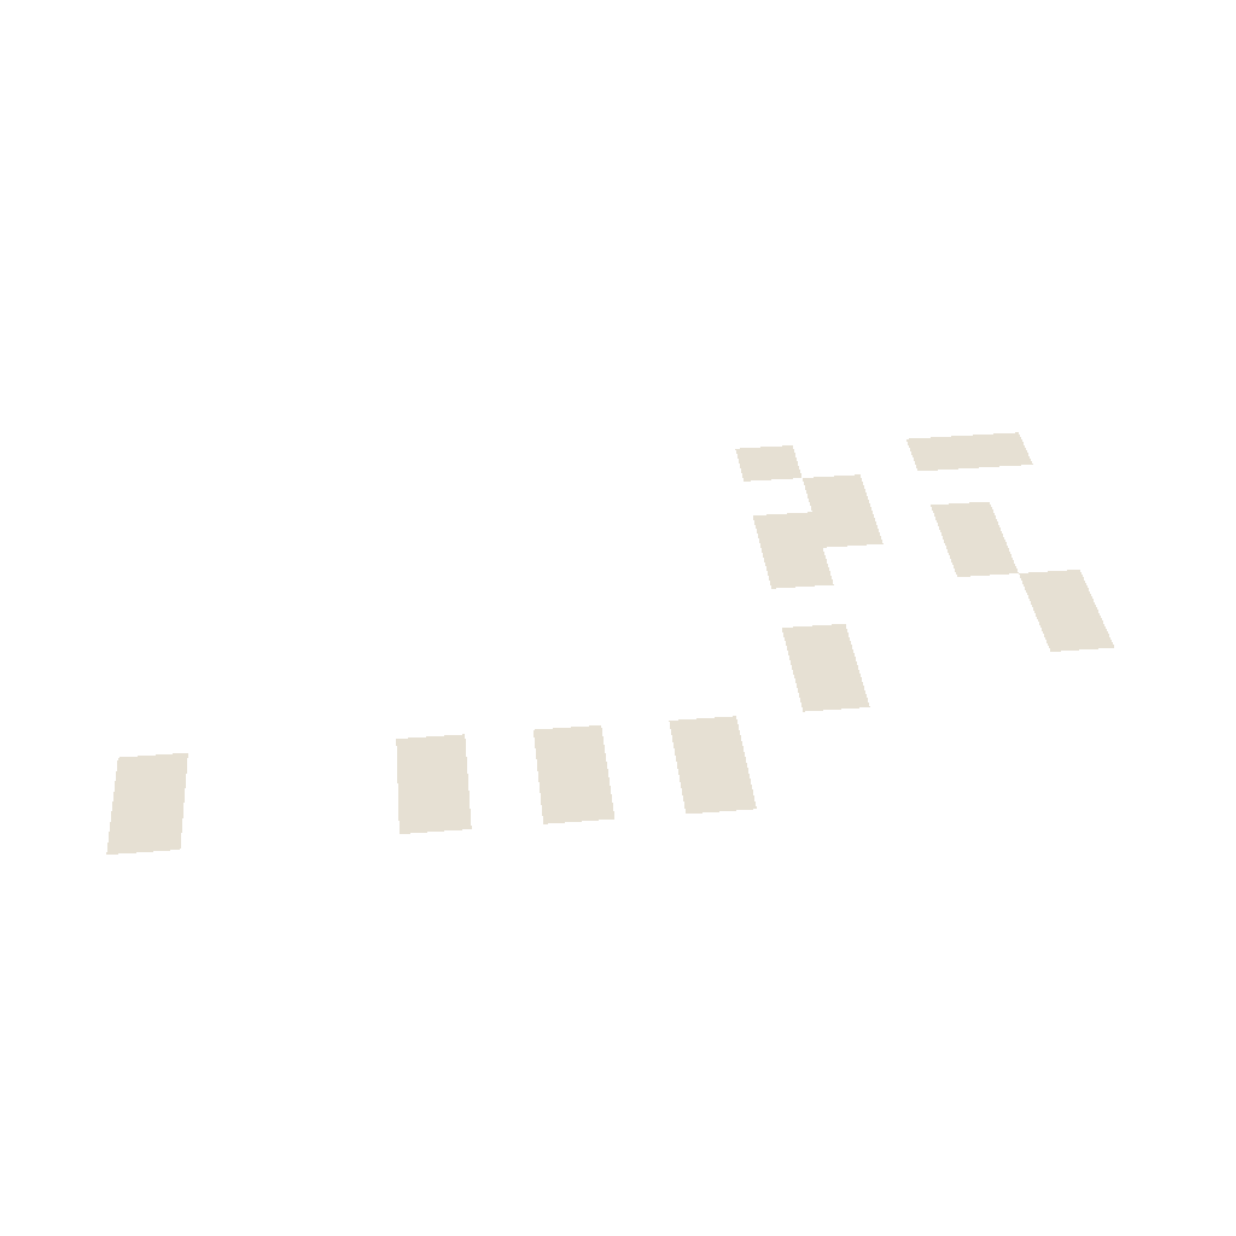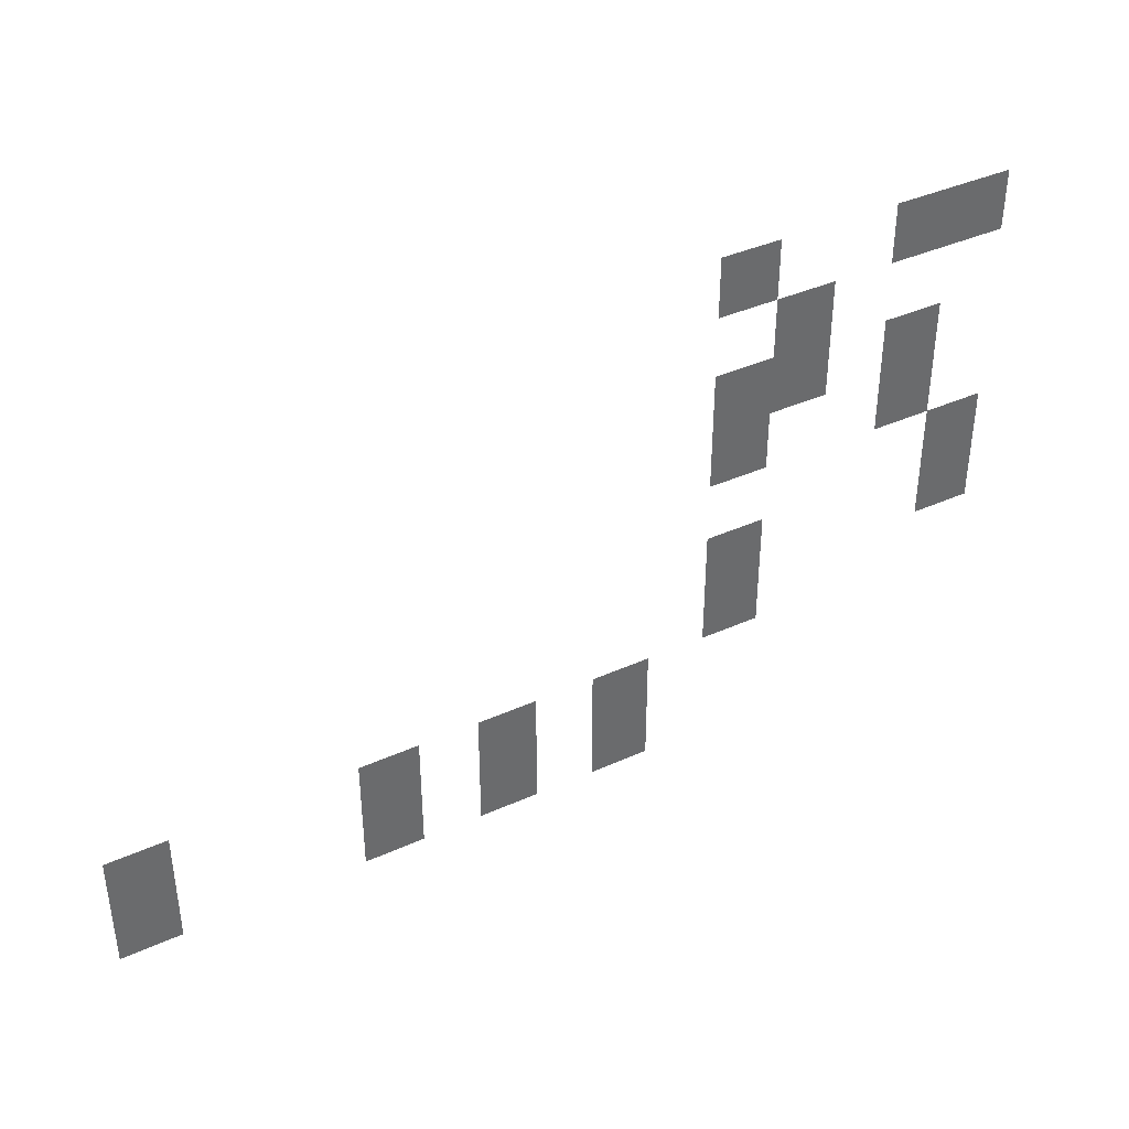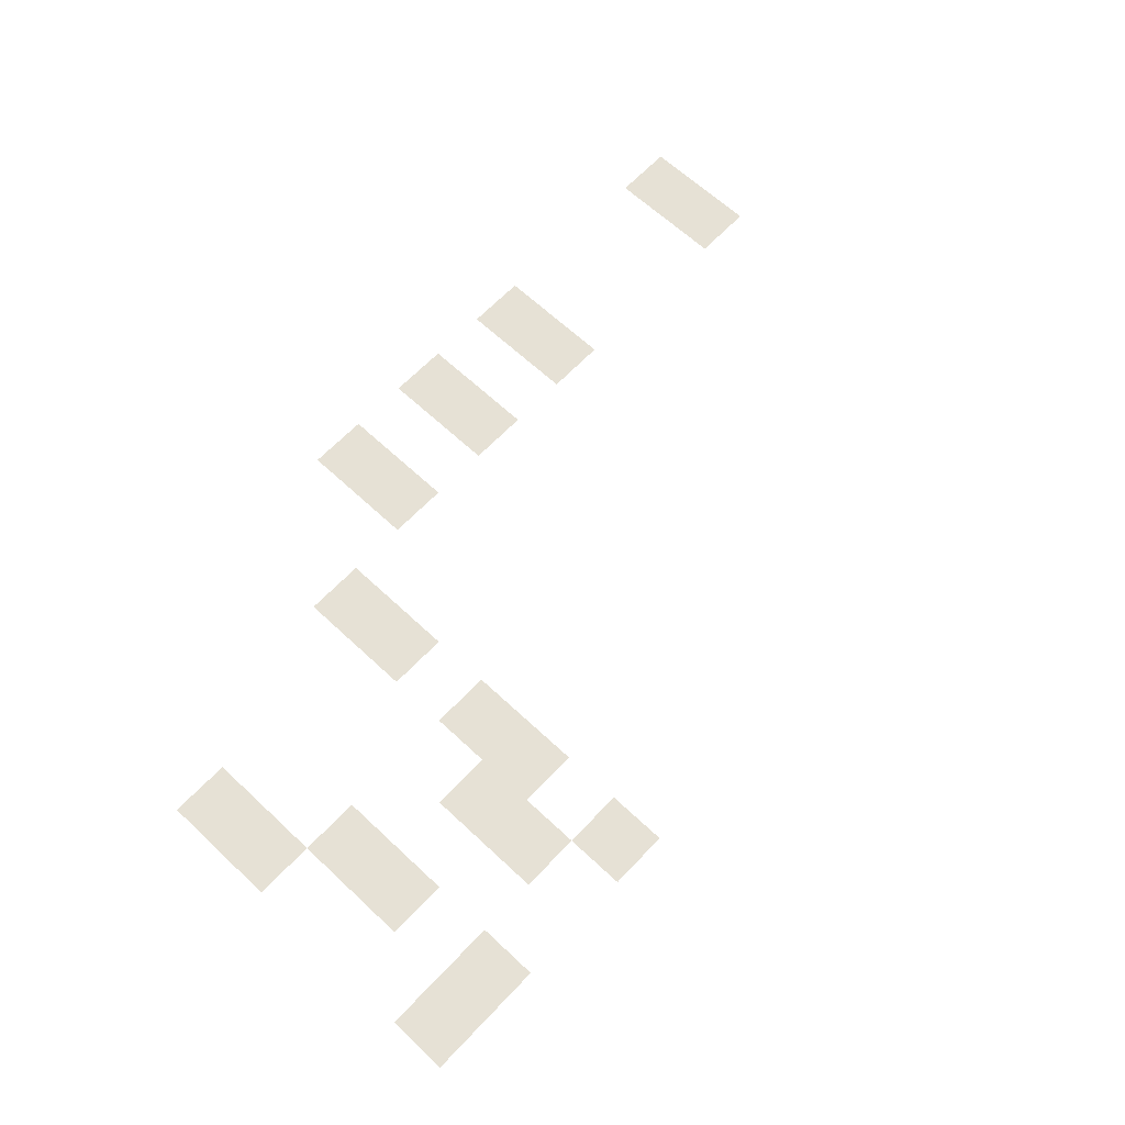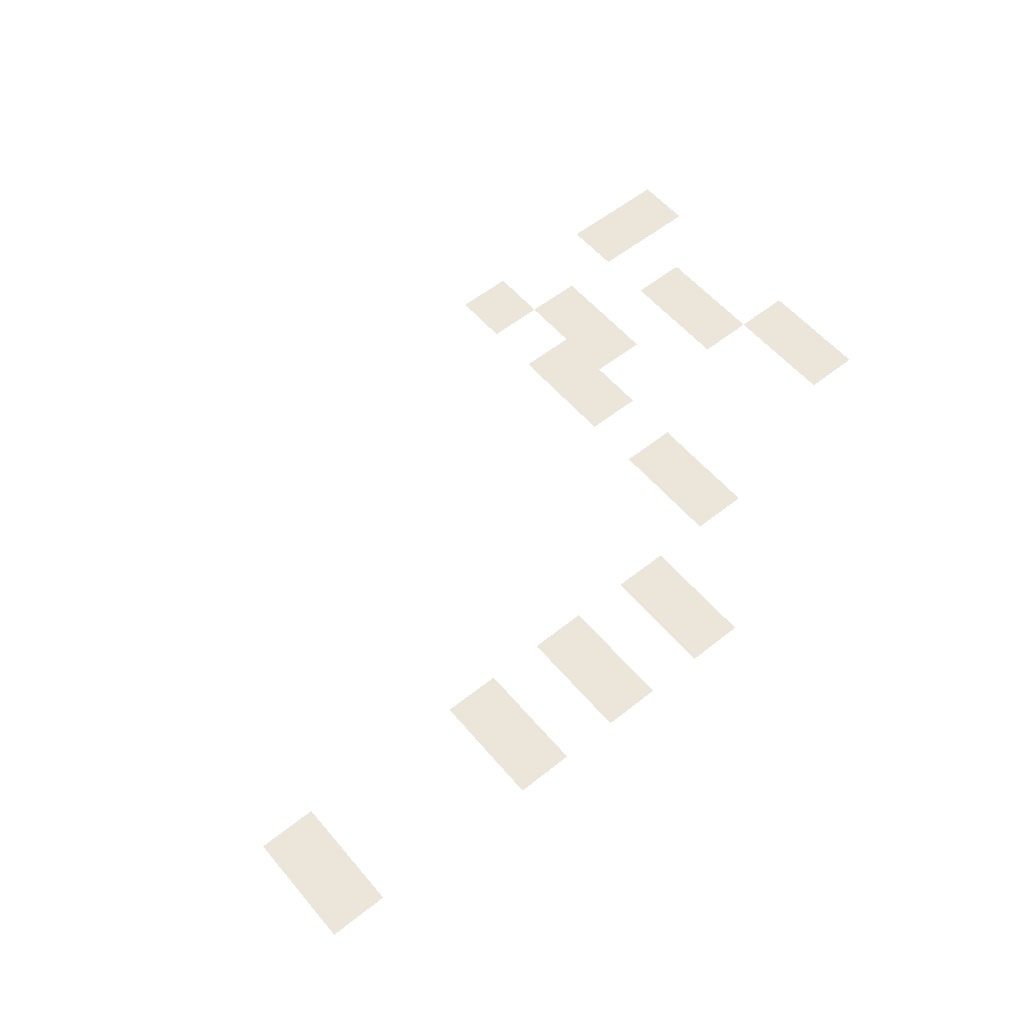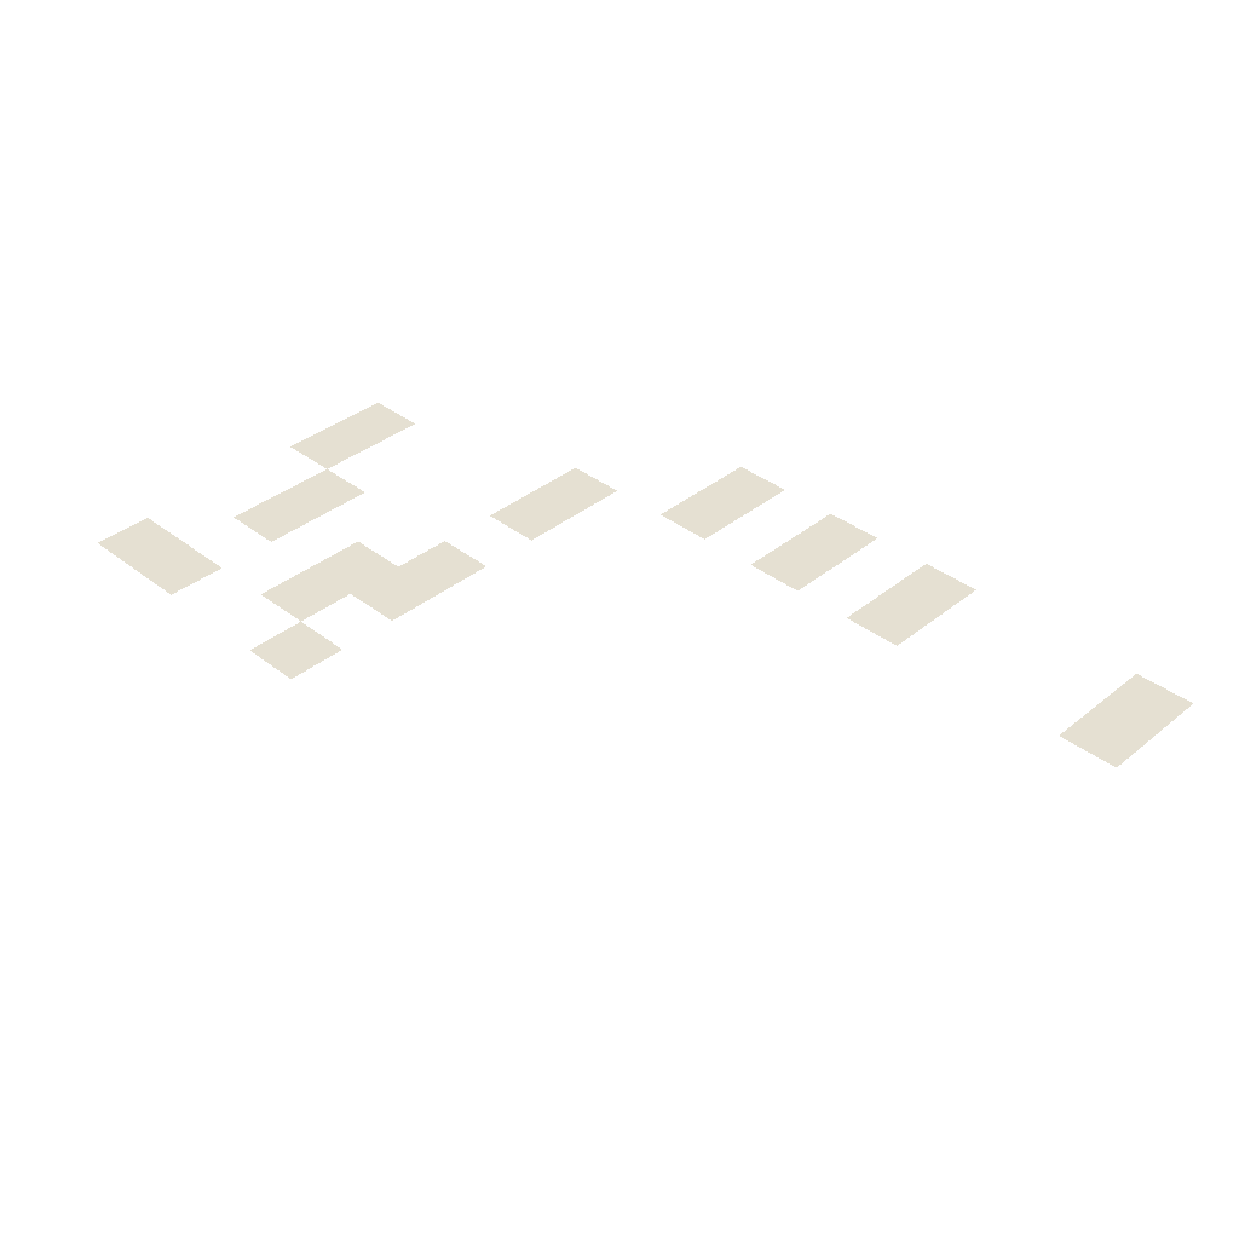
<metadata>
{"format":"obj","ext":"obj","renderer":"f3d","projection":"perspective","resolution":1024,"background":"white","views":[{"elev":38.3,"azim":-5.8,"up":"+Z"},{"elev":39.3,"azim":-29.3,"up":"+Y"},{"elev":64.5,"azim":133.3,"up":"+Z"},{"elev":56.6,"azim":-39.7,"up":"+Z"},{"elev":37.8,"azim":-135.6,"up":"+Z"}]}
</metadata>
<code>
v 0 -16 0
v -16 -16 0
v -16 0 0
v 0 0 0
v -16 -16 0
v -32 -16 0
v -32 0 0
v -16 0 0
v -64 -16 0
v -80 -16 0
v -80 0 0
v -64 0 0
v -48 -32 0
v -64 -32 0
v -64 -16 0
v -48 -16 0
v -16 -48 0
v -32 -48 0
v -32 -32 0
v -16 -32 0
v -48 -48 0
v -64 -48 0
v -64 -32 0
v -48 -32 0
v -64 -48 0
v -80 -48 0
v -80 -32 0
v -64 -32 0
v -16 -64 0
v -32 -64 0
v -32 -48 0
v -16 -48 0
v -64 -64 0
v -80 -64 0
v -80 -48 0
v -64 -48 0
v 0 -80 0
v -16 -80 0
v -16 -64 0
v 0 -64 0
v 0 -96 0
v -16 -96 0
v -16 -80 0
v 0 -80 0
v -64 -96 0
v -80 -96 0
v -80 -80 0
v -64 -80 0
v -64 -112 0
v -80 -112 0
v -80 -96 0
v -64 -96 0
v -96 -128 0
v -112 -128 0
v -112 -112 0
v -96 -112 0
v -128 -128 0
v -144 -128 0
v -144 -112 0
v -128 -112 0
v -160 -128 0
v -176 -128 0
v -176 -112 0
v -160 -112 0
v -224 -128 0
v -240 -128 0
v -240 -112 0
v -224 -112 0
v -96 -144 0
v -112 -144 0
v -112 -128 0
v -96 -128 0
v -128 -144 0
v -144 -144 0
v -144 -128 0
v -128 -128 0
v -160 -144 0
v -176 -144 0
v -176 -128 0
v -160 -128 0
v -224 -144 0
v -240 -144 0
v -240 -128 0
v -224 -128 0
g Outskirt_mesh_0137
f 1 2 3 4
f 5 6 7 8
f 9 10 11 12
f 13 14 15 16
f 17 18 19 20
f 21 22 23 24
f 25 26 27 28
f 29 30 31 32
f 33 34 35 36
f 37 38 39 40
f 41 42 43 44
f 45 46 47 48
f 49 50 51 52
f 53 54 55 56
f 57 58 59 60
f 61 62 63 64
f 65 66 67 68
f 69 70 71 72
f 73 74 75 76
f 77 78 79 80
f 81 82 83 84

</code>
